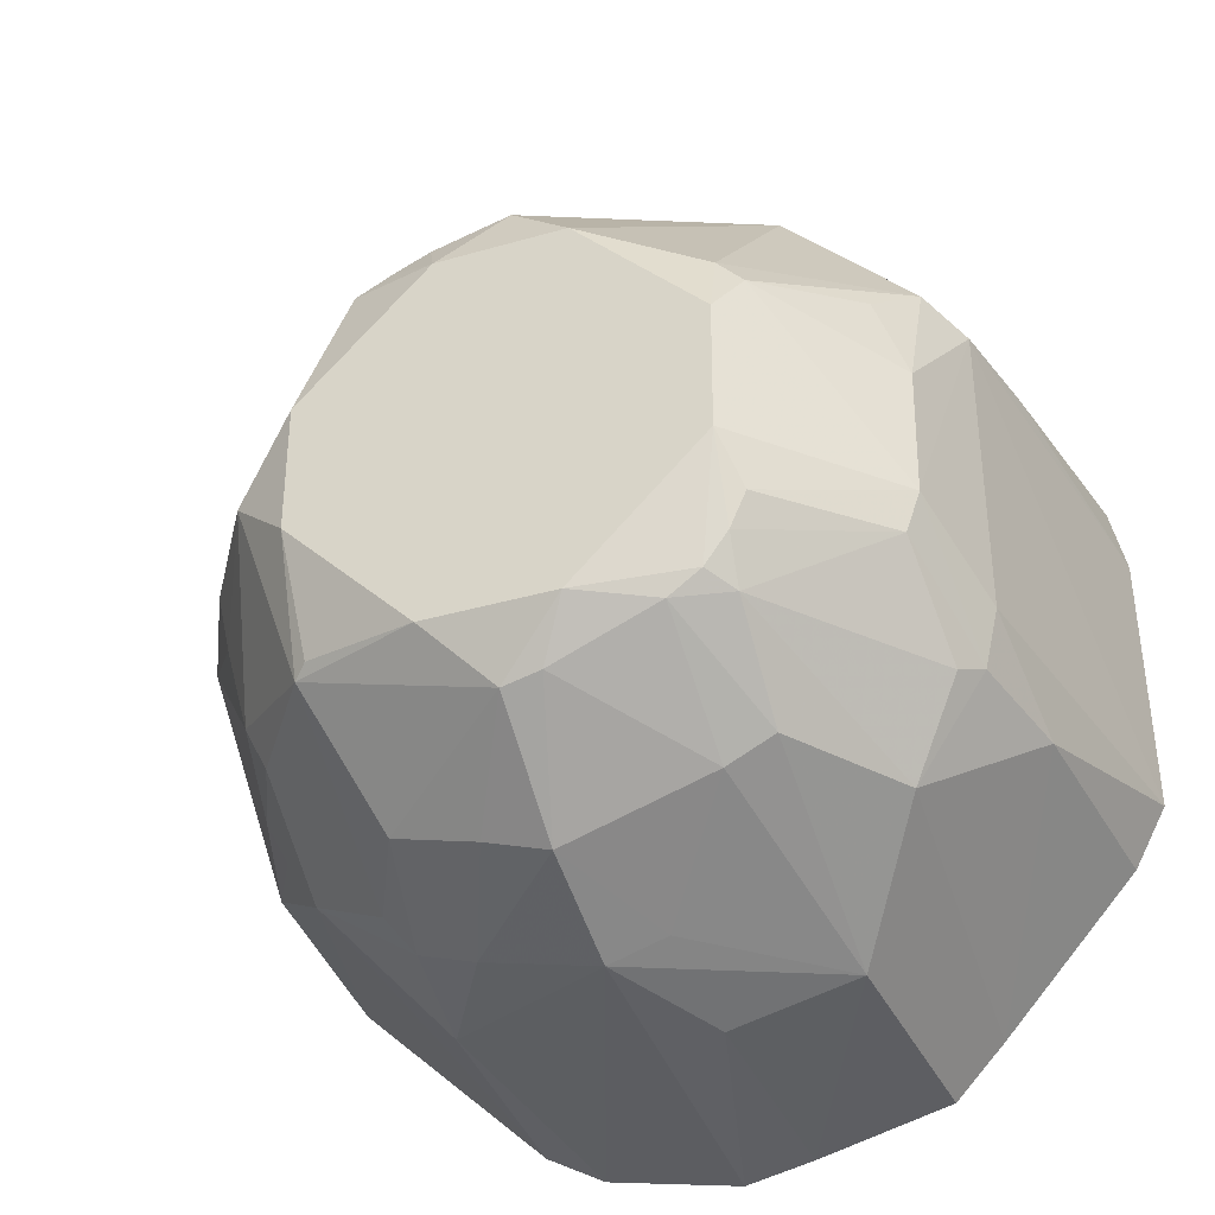
<metadata>
{"format":"obj","ext":"obj","renderer":"f3d","projection":"perspective","resolution":1024,"background":"white","views":[{"elev":-34.8,"azim":-158.1,"up":"+Y"}]}
</metadata>
<code>
v 0.02896 -0.0003945 0.01386
v 0.0001363 0.02898 0.01386
v -0.01286 -0.02591 0.01386
v -0.02045 0.02019 0.01386
v -0.01286 -0.02591 0.01386
v 0.0001363 0.02898 0.01386
v 0.0001363 0.02898 0.01386
v -0.01625 0.02216 0.01386
v -0.02045 0.02019 0.01386
v 0.02313 0.01631 0.01386
v 0.0001363 0.02898 0.01386
v 0.02896 -0.0003945 0.01386
v -0.02475 -0.01308 0.01386
v -0.01286 -0.02591 0.01386
v -0.02687 -0.00917 0.01386
v 0.02526 0.01241 0.01386
v 0.02313 0.01631 0.01386
v 0.02896 -0.0003945 0.01386
v 0.0001363 0.02898 0.01386
v 0.02313 0.01631 0.01386
v 0.01247 0.02078 -0.003776
v 0.02313 0.01631 0.01386
v 0.02526 0.01241 0.01386
v 0.02265 0.01596 0.006588
v 0.02265 0.01596 0.006588
v 0.01247 0.02078 -0.003776
v 0.02313 0.01631 0.01386
v -0.01286 -0.02591 0.01386
v -0.02656 0.00828 0.01386
v -0.02664 0.003847 0.01386
v -0.02553 0.01268 0.01386
v -0.02656 0.00828 0.01386
v -0.01286 -0.02591 0.01386
v 0.0001363 0.02898 0.01386
v 0.01247 0.02078 -0.003776
v 0.0001363 0.02696 -0.0006821
v 0.0001363 0.02696 -0.0006821
v 0.01247 0.02078 -0.003776
v 0.0001363 0.02594 -0.007952
v 0.0001363 0.02696 -0.0006821
v -0.01491 0.02031 -0.007952
v 0.0001363 0.02898 0.01386
v 0.02171 0.01528 -0.0006821
v 0.02078 0.01247 -0.01127
v 0.02058 0.01446 -0.007952
v 0.02171 0.01528 -0.0006821
v 0.02265 0.01596 0.006588
v 0.02526 0.01241 0.01386
v 0.01247 0.02078 -0.003776
v 0.02265 0.01596 0.006588
v 0.01773 0.0172 -0.007952
v 0.0001363 0.02594 -0.007952
v 0.01247 0.02078 -0.003776
v 0.01773 0.0172 -0.007952
v 0.02265 0.01596 0.006588
v 0.02171 0.01528 -0.0006821
v 0.01773 0.0172 -0.007952
v 0.01773 0.0172 -0.007952
v 0.02171 0.01528 -0.0006821
v 0.02058 0.01446 -0.007952
v 0.02058 0.01446 -0.007952
v 0.02078 0.01247 -0.01127
v 0.01773 0.0172 -0.007952
v -0.02687 -0.00917 0.01386
v -0.01286 -0.02591 0.01386
v -0.02679 -0.004659 0.01386
v -0.01286 -0.02591 0.01386
v -0.02664 0.003847 0.01386
v -0.02679 -0.004659 0.01386
v -0.01286 -0.02591 0.01386
v -0.02045 0.02019 0.01386
v -0.023 0.01642 0.01386
v -0.023 0.01642 0.01386
v -0.02553 0.01268 0.01386
v -0.01286 -0.02591 0.01386
v 0.01215 -0.02397 -0.0006821
v 0.01272 -0.0251 0.01386
v 0.008858 -0.02724 0.01386
v -0.02364 -0.01251 -0.0006821
v -0.02475 -0.01308 0.01386
v -0.02687 -0.00917 0.01386
v -0.02264 0.01121 -0.007952
v -0.02664 0.003847 0.01386
v -0.02656 0.00828 0.01386
v -0.02264 0.01121 -0.007952
v -0.02679 -0.004659 0.01386
v -0.02664 0.003847 0.01386
v -0.02687 -0.00917 0.01386
v -0.02679 -0.004659 0.01386
v -0.02264 0.01121 -0.007952
v 0.0265 0.008171 0.01386
v 0.02526 0.01241 0.01386
v 0.02896 -0.0003945 0.01386
v 0.02896 -0.0003945 0.01386
v 0.02772 0.003975 0.01386
v 0.0265 0.008171 0.01386
v 0.02155 -0.0003945 -0.01522
v 0.02078 0.01247 -0.01127
v 0.02559 -0.0003945 -0.007952
v 0.01653 -0.0003945 -0.02249
v 0.02078 0.01247 -0.01127
v 0.02155 -0.0003945 -0.01522
v 0.02729 -0.0003945 -0.0006821
v 0.02772 0.003975 0.01386
v 0.02896 -0.0003945 0.01386
v 0.02729 -0.0003945 -0.0006821
v 0.0265 0.008171 0.01386
v 0.02772 0.003975 0.01386
v 0.02526 0.01241 0.01386
v 0.0265 0.008171 0.01386
v 0.02729 -0.0003945 -0.0006821
v 0.02559 -0.0003945 -0.007952
v 0.02078 0.01247 -0.01127
v 0.02729 -0.0003945 -0.0006821
v 0.02729 -0.0003945 -0.0006821
v 0.02171 0.01528 -0.0006821
v 0.02526 0.01241 0.01386
v 0.02078 0.01247 -0.01127
v 0.02171 0.01528 -0.0006821
v 0.02729 -0.0003945 -0.0006821
v 0.01247 -0.01247 -0.02178
v 0.01907 -0.01004 -0.01522
v 0.01755 -0.01304 -0.01522
v 0.01755 -0.01304 -0.01522
v 0.01247 -0.02078 -0.01003
v 0.01247 -0.01247 -0.02178
v 0.01653 -0.0003945 -0.02249
v 0.01907 -0.01004 -0.01522
v 0.01247 -0.01247 -0.02178
v 0.01247 -0.004155 -0.02457
v 0.01653 -0.0003945 -0.02249
v 0.01247 -0.01247 -0.02178
v -0.01541 0.021 -0.0006821
v -0.004232 0.02719 0.01386
v 0.0001363 0.02898 0.01386
v 0.0001363 0.02898 0.01386
v -0.01491 0.02031 -0.007952
v -0.01541 0.021 -0.0006821
v -0.01541 0.021 -0.0006821
v -0.02045 0.02019 0.01386
v -0.01625 0.02216 0.01386
v -0.01541 0.021 -0.0006821
v -0.01491 0.02031 -0.007952
v -0.02045 0.02019 0.01386
v -0.02011 0.01432 -0.007952
v -0.01491 0.02031 -0.007952
v -0.02078 0.01247 -0.01117
v -0.02045 0.02019 0.01386
v -0.01491 0.02031 -0.007952
v -0.02011 0.01432 -0.007952
v -0.02078 0.01247 -0.01117
v -0.02264 0.01121 -0.007952
v -0.02011 0.01432 -0.007952
v -0.02011 0.01432 -0.007952
v -0.02264 0.01121 -0.007952
v -0.02045 0.02019 0.01386
v -0.01247 0.02078 -0.01117
v 0.0001363 0.02696 -0.0006821
v 0.0001363 0.02594 -0.007952
v -0.01491 0.02031 -0.007952
v 0.0001363 0.02696 -0.0006821
v -0.01247 0.02078 -0.01117
v -0.02078 0.01247 -0.01117
v -0.01491 0.02031 -0.007952
v -0.01247 0.02078 -0.01117
v 0.0001363 -0.02891 0.01386
v 0.008858 -0.02724 0.01386
v -0.004239 -0.02802 0.01386
v -0.004239 -0.02802 0.01386
v 0.008858 -0.02724 0.01386
v 0.01272 -0.0251 0.01386
v 0.01272 -0.0251 0.01386
v 0.01895 -0.01921 0.01386
v -0.004239 -0.02802 0.01386
v 0.01895 -0.01921 0.01386
v 0.02529 -0.01321 0.01386
v -0.004239 -0.02802 0.01386
v 0.01215 -0.02397 -0.0006821
v 0.008858 -0.02724 0.01386
v 0.0001363 -0.02519 -0.007952
v -0.01286 -0.02591 0.01386
v -0.02475 -0.01308 0.01386
v -0.01602 -0.02263 0.01386
v -0.02475 -0.01308 0.01386
v -0.02364 -0.01251 -0.0006821
v -0.01602 -0.02263 0.01386
v -0.01602 -0.02263 0.01386
v -0.01759 -0.01812 -0.007952
v -0.01286 -0.02591 0.01386
v -0.01602 -0.02263 0.01386
v -0.02364 -0.01251 -0.0006821
v -0.01759 -0.01812 -0.007952
v -0.02656 0.00828 0.01386
v -0.02553 0.01268 0.01386
v -0.02371 0.01176 -0.0006821
v -0.02371 0.01176 -0.0006821
v -0.02264 0.01121 -0.007952
v -0.02656 0.00828 0.01386
v -0.02553 0.01268 0.01386
v -0.023 0.01642 0.01386
v -0.02371 0.01176 -0.0006821
v -0.02371 0.01176 -0.0006821
v -0.023 0.01642 0.01386
v -0.02045 0.02019 0.01386
v -0.02045 0.02019 0.01386
v -0.02264 0.01121 -0.007952
v -0.02371 0.01176 -0.0006821
v 0.02078 -0.004155 -0.015
v 0.01907 -0.01004 -0.01522
v 0.01653 -0.0003945 -0.02249
v 0.01653 -0.0003945 -0.02249
v 0.02155 -0.0003945 -0.01522
v 0.02078 -0.004155 -0.015
v 0.02559 -0.0003945 -0.007952
v 0.01907 -0.01004 -0.01522
v 0.02078 -0.004155 -0.015
v 0.02078 -0.004155 -0.015
v 0.02155 -0.0003945 -0.01522
v 0.02559 -0.0003945 -0.007952
v 0.02896 -0.0003945 0.01386
v -0.004239 -0.02802 0.01386
v 0.02801 -0.00481 0.01386
v 0.02801 -0.00481 0.01386
v 0.02729 -0.0003945 -0.0006821
v 0.02896 -0.0003945 0.01386
v 0.009708 -0.01918 -0.01522
v 0.01247 -0.01247 -0.02178
v 0.01247 -0.02078 -0.01003
v 0.02536 -0.008592 -0.0006821
v 0.02407 -0.01259 -0.0006821
v 0.02559 -0.0003945 -0.007952
v 0.02559 -0.0003945 -0.007952
v 0.02729 -0.0003945 -0.0006821
v 0.02536 -0.008592 -0.0006821
v 0.02529 -0.01321 0.01386
v 0.02407 -0.01259 -0.0006821
v 0.02709 -0.009152 0.01386
v 0.02407 -0.01259 -0.0006821
v 0.02536 -0.008592 -0.0006821
v 0.02709 -0.009152 0.01386
v 0.02709 -0.009152 0.01386
v -0.004239 -0.02802 0.01386
v 0.02529 -0.01321 0.01386
v 0.02709 -0.009152 0.01386
v 0.02801 -0.00481 0.01386
v -0.004239 -0.02802 0.01386
v 0.02729 -0.0003945 -0.0006821
v 0.02801 -0.00481 0.01386
v 0.02709 -0.009152 0.01386
v 0.02709 -0.009152 0.01386
v 0.02536 -0.008592 -0.0006821
v 0.02729 -0.0003945 -0.0006821
v 0.02078 -0.01247 -0.008929
v 0.01907 -0.01004 -0.01522
v 0.02559 -0.0003945 -0.007952
v 0.02559 -0.0003945 -0.007952
v 0.02407 -0.01259 -0.0006821
v 0.02078 -0.01247 -0.008929
v 0.01755 -0.01304 -0.01522
v 0.01907 -0.01004 -0.01522
v 0.02078 -0.01247 -0.008929
v -0.01222 0.02385 0.01386
v -0.01541 0.021 -0.0006821
v -0.01625 0.02216 0.01386
v -0.004232 0.02719 0.01386
v -0.01541 0.021 -0.0006821
v -0.01222 0.02385 0.01386
v -0.01222 0.02385 0.01386
v -0.01625 0.02216 0.01386
v 0.0001363 0.02898 0.01386
v 0.0001363 0.02898 0.01386
v -0.004232 0.02719 0.01386
v -0.01222 0.02385 0.01386
v 0.01548 0.01494 -0.01522
v 0.01773 0.0172 -0.007952
v 0.02078 0.01247 -0.01127
v 0.02078 0.01247 -0.01127
v 0.009951 0.01311 -0.02249
v 0.01548 0.01494 -0.01522
v 0.009951 0.01311 -0.02249
v 0.004156 0.02078 -0.01412
v 0.01548 0.01494 -0.01522
v 0.0001363 0.02594 -0.007952
v 0.01773 0.0172 -0.007952
v 0.01548 0.01494 -0.01522
v 0.01548 0.01494 -0.01522
v 0.004156 0.02078 -0.01412
v 0.0001363 0.02594 -0.007952
v 0.01247 0.004156 -0.02449
v 0.02078 0.01247 -0.01127
v 0.01653 -0.0003945 -0.02249
v 0.01247 0.004156 -0.02449
v 0.009951 0.01311 -0.02249
v 0.02078 0.01247 -0.01127
v 0.01247 0.004156 -0.02449
v 0.01653 -0.0003945 -0.02249
v 0.01247 -0.004155 -0.02457
v 0.02896 -0.0003945 0.01386
v -0.01286 -0.02591 0.01386
v -0.008497 -0.02697 0.01386
v -0.008497 -0.02697 0.01386
v -0.004239 -0.02802 0.01386
v 0.02896 -0.0003945 0.01386
v -0.01286 -0.02591 0.01386
v -0.004239 -0.02802 0.01386
v -0.008497 -0.02697 0.01386
v 0.0001363 -0.02891 0.01386
v -0.004239 -0.02802 0.01386
v -0.003996 -0.02648 -0.0006821
v -0.02416 -0.008289 -0.0006821
v -0.0228 -0.007846 -0.007952
v -0.02364 -0.01251 -0.0006821
v -0.02416 -0.008289 -0.0006821
v -0.02364 -0.01251 -0.0006821
v -0.02687 -0.00917 0.01386
v -0.02264 0.01121 -0.007952
v -0.0228 -0.007846 -0.007952
v -0.02416 -0.008289 -0.0006821
v -0.02687 -0.00917 0.01386
v -0.02264 0.01121 -0.007952
v -0.02416 -0.008289 -0.0006821
v -0.009057 -0.01305 -0.02249
v -0.002291 -0.01572 -0.02249
v -0.009395 -0.0191 -0.01522
v -0.009395 -0.0191 -0.01522
v -0.01241 -0.01767 -0.01522
v -0.009057 -0.01305 -0.02249
v -0.009395 -0.0191 -0.01522
v -0.002291 -0.01572 -0.02249
v 0.0001363 -0.02196 -0.01522
v -0.004155 -0.01247 -0.02449
v 0.01247 0.004156 -0.02449
v 0.01247 -0.004155 -0.02457
v -0.002291 -0.01572 -0.02249
v -0.009057 -0.01305 -0.02249
v -0.004155 -0.01247 -0.02449
v -0.004155 -0.01247 -0.02449
v -0.009057 -0.01305 -0.02249
v -0.0111 -0.01163 -0.02249
v 0.01775 -0.018 -0.007952
v 0.01247 -0.02078 -0.01003
v 0.01755 -0.01304 -0.01522
v 0.01755 -0.01304 -0.01522
v 0.02078 -0.01247 -0.008929
v 0.01775 -0.018 -0.007952
v 0.01775 -0.018 -0.007952
v 0.02407 -0.01259 -0.0006821
v 0.02529 -0.01321 0.01386
v 0.01775 -0.018 -0.007952
v 0.02529 -0.01321 0.01386
v 0.01895 -0.01921 0.01386
v 0.01775 -0.018 -0.007952
v 0.01272 -0.0251 0.01386
v 0.01215 -0.02397 -0.0006821
v 0.01775 -0.018 -0.007952
v 0.01895 -0.01921 0.01386
v 0.01272 -0.0251 0.01386
v 0.0001363 -0.02891 0.01386
v -0.003996 -0.02648 -0.0006821
v 0.0001363 -0.02644 -0.0006821
v 0.0001363 -0.02644 -0.0006821
v -0.003996 -0.02648 -0.0006821
v 0.0001363 -0.02519 -0.007952
v 0.0001363 -0.02644 -0.0006821
v 0.008858 -0.02724 0.01386
v 0.0001363 -0.02891 0.01386
v 0.0001363 -0.02644 -0.0006821
v 0.0001363 -0.02519 -0.007952
v 0.008858 -0.02724 0.01386
v 0.01215 -0.02397 -0.0006821
v 0.0001363 -0.02519 -0.007952
v 0.003925 -0.02432 -0.007952
v 0.003925 -0.02432 -0.007952
v 0.007632 -0.02346 -0.007952
v 0.01215 -0.02397 -0.0006821
v 0.0001363 -0.02519 -0.007952
v 0.0001363 -0.02196 -0.01522
v 0.003925 -0.02432 -0.007952
v 0.003925 -0.02432 -0.007952
v 0.0001363 -0.02196 -0.01522
v 0.007632 -0.02346 -0.007952
v 0.0113 -0.02231 -0.007952
v 0.009708 -0.01918 -0.01522
v 0.01247 -0.02078 -0.01003
v 0.01215 -0.02397 -0.0006821
v 0.007632 -0.02346 -0.007952
v 0.0113 -0.02231 -0.007952
v 0.0113 -0.02231 -0.007952
v 0.01775 -0.018 -0.007952
v 0.01215 -0.02397 -0.0006821
v 0.01247 -0.02078 -0.01003
v 0.01775 -0.018 -0.007952
v 0.0113 -0.02231 -0.007952
v -0.02364 -0.01251 -0.0006821
v -0.0228 -0.007846 -0.007952
v -0.02194 -0.01164 -0.007952
v -0.01759 -0.01812 -0.007952
v -0.02364 -0.01251 -0.0006821
v -0.02194 -0.01164 -0.007952
v -0.02194 -0.01164 -0.007952
v -0.02078 -0.01247 -0.00972
v -0.01759 -0.01812 -0.007952
v -0.01247 -0.01247 -0.02089
v -0.01241 -0.01767 -0.01522
v -0.01759 -0.01812 -0.007952
v -0.01759 -0.01812 -0.007952
v -0.02078 -0.01247 -0.00972
v -0.01247 -0.01247 -0.02089
v -0.0111 -0.01163 -0.02249
v -0.009057 -0.01305 -0.02249
v -0.01247 -0.01247 -0.02089
v -0.01247 -0.01247 -0.02089
v -0.009057 -0.01305 -0.02249
v -0.01241 -0.01767 -0.01522
v 0.007632 -0.02346 -0.007952
v 0.0001363 -0.02196 -0.01522
v 0.004156 -0.02078 -0.01556
v 0.009708 -0.01918 -0.01522
v 0.0113 -0.02231 -0.007952
v 0.004156 -0.02078 -0.01556
v 0.004156 -0.02078 -0.01556
v 0.0113 -0.02231 -0.007952
v 0.007632 -0.02346 -0.007952
v 0.01247 -0.004155 -0.02457
v 0.01247 -0.01247 -0.02178
v 0.01156 -0.01182 -0.02249
v -0.02078 0.01247 -0.01117
v -0.01247 0.02078 -0.01117
v -0.01221 0.008578 -0.02249
v -0.01221 0.008578 -0.02249
v -0.0139 0.006759 -0.02249
v -0.02078 0.01247 -0.01117
v -0.01221 0.008578 -0.02249
v -0.01247 0.004156 -0.02415
v -0.0139 0.006759 -0.02249
v 0.0198 -0.01468 -0.007952
v 0.02078 -0.01247 -0.008929
v 0.02407 -0.01259 -0.0006821
v 0.02407 -0.01259 -0.0006821
v 0.01775 -0.018 -0.007952
v 0.0198 -0.01468 -0.007952
v 0.0198 -0.01468 -0.007952
v 0.01775 -0.018 -0.007952
v 0.02078 -0.01247 -0.008929
v -0.0122 -0.0246 -0.0006821
v -0.003996 -0.02648 -0.0006821
v -0.004239 -0.02802 0.01386
v -0.0122 -0.0246 -0.0006821
v -0.004239 -0.02802 0.01386
v -0.01286 -0.02591 0.01386
v 0.0001363 -0.02519 -0.007952
v -0.003996 -0.02648 -0.0006821
v -0.0122 -0.0246 -0.0006821
v -0.01286 -0.02591 0.01386
v -0.01759 -0.01812 -0.007952
v -0.0122 -0.0246 -0.0006821
v -0.0122 -0.0246 -0.0006821
v -0.01241 -0.01767 -0.01522
v -0.009395 -0.0191 -0.01522
v -0.01759 -0.01812 -0.007952
v -0.01241 -0.01767 -0.01522
v -0.0122 -0.0246 -0.0006821
v -0.01998 -0.006931 -0.01522
v -0.01247 -0.01247 -0.02089
v -0.02078 -0.01247 -0.00972
v -0.02078 -0.01247 -0.00972
v -0.02194 -0.01164 -0.007952
v -0.01998 -0.006931 -0.01522
v 0.01247 -0.01247 -0.02178
v 0.009708 -0.01918 -0.01522
v 0.0001363 -0.01627 -0.02249
v 0.009708 -0.01918 -0.01522
v 0.004156 -0.02078 -0.01556
v 0.0001363 -0.01627 -0.02249
v 0.0001363 -0.01627 -0.02249
v 0.0001363 -0.02196 -0.01522
v -0.002291 -0.01572 -0.02249
v 0.0001363 -0.01627 -0.02249
v 0.004156 -0.02078 -0.01556
v 0.0001363 -0.02196 -0.01522
v -0.002291 -0.01572 -0.02249
v -0.004155 -0.01247 -0.02449
v 0.0001363 -0.01627 -0.02249
v 0.007573 0.0142 -0.02249
v 0.004156 0.02078 -0.01412
v 0.009951 0.01311 -0.02249
v 0.007573 0.0142 -0.02249
v 0.005186 0.01515 -0.02249
v 0.004156 0.02078 -0.01412
v 0.0001363 0.01631 -0.02249
v 0.005186 0.01515 -0.02249
v 0.004156 0.01247 -0.02426
v 0.005186 0.01515 -0.02249
v 0.007573 0.0142 -0.02249
v 0.004156 0.01247 -0.02426
v 0.009951 0.01311 -0.02249
v 0.01247 0.004156 -0.02449
v 0.004156 0.01247 -0.02426
v 0.004156 0.01247 -0.02426
v 0.007573 0.0142 -0.02249
v 0.009951 0.01311 -0.02249
v 0.0001363 0.02594 -0.007952
v 0.004156 0.02078 -0.01412
v 0.0001363 0.02137 -0.01522
v 0.004156 0.02078 -0.01412
v 0.005186 0.01515 -0.02249
v 0.0001363 0.02137 -0.01522
v 0.0001363 0.02137 -0.01522
v 0.005186 0.01515 -0.02249
v 0.0001363 0.01631 -0.02249
v 0.0001363 0.02137 -0.01522
v -0.01247 0.02078 -0.01117
v 0.0001363 0.02594 -0.007952
v 0.0001363 0.02137 -0.01522
v 0.0001363 0.01631 -0.02249
v -0.01247 0.02078 -0.01117
v -0.003615 -0.02408 -0.007952
v -0.0122 -0.0246 -0.0006821
v -0.009395 -0.0191 -0.01522
v 0.0001363 -0.02519 -0.007952
v -0.0122 -0.0246 -0.0006821
v -0.003615 -0.02408 -0.007952
v -0.009395 -0.0191 -0.01522
v 0.0001363 -0.02196 -0.01522
v -0.003615 -0.02408 -0.007952
v -0.003615 -0.02408 -0.007952
v 0.0001363 -0.02196 -0.01522
v 0.0001363 -0.02519 -0.007952
v -0.02078 -0.004155 -0.01488
v -0.02194 -0.01164 -0.007952
v -0.0228 -0.007846 -0.007952
v -0.02078 -0.004155 -0.01488
v -0.01998 -0.006931 -0.01522
v -0.02194 -0.01164 -0.007952
v -0.02078 -0.004155 -0.01488
v -0.0228 -0.007846 -0.007952
v -0.02264 0.01121 -0.007952
v -0.0139 0.006759 -0.02249
v -0.01247 0.004156 -0.02415
v -0.02078 -0.004155 -0.01488
v -0.02078 -0.004155 -0.01488
v -0.01359 -0.007388 -0.02249
v -0.01998 -0.006931 -0.01522
v -0.02078 0.01247 -0.01117
v -0.0139 0.006759 -0.02249
v -0.01884 0.009276 -0.01522
v 0.004156 -0.01247 -0.02457
v 0.01156 -0.01182 -0.02249
v 0.01247 -0.01247 -0.02178
v 0.01247 -0.01247 -0.02178
v 0.0001363 -0.01627 -0.02249
v 0.004156 -0.01247 -0.02457
v 0.004156 -0.01247 -0.02457
v 0.0001363 -0.01627 -0.02249
v -0.004155 -0.01247 -0.02449
v 0.004156 -0.01247 -0.02457
v -0.004155 -0.01247 -0.02449
v 0.01247 -0.004155 -0.02457
v 0.01247 -0.004155 -0.02457
v 0.01156 -0.01182 -0.02249
v 0.004156 -0.01247 -0.02457
v 0.0001363 0.01631 -0.02249
v 0.004156 0.01247 -0.02426
v -0.004155 0.01247 -0.02415
v -0.004155 0.01247 -0.02415
v 0.004156 0.01247 -0.02426
v 0.01247 0.004156 -0.02449
v -0.01247 0.02078 -0.01117
v 0.0001363 0.01631 -0.02249
v -0.004155 0.01247 -0.02415
v -0.01247 0.004156 -0.02415
v -0.01221 0.008578 -0.02249
v -0.004155 0.01247 -0.02415
v 0.01247 0.004156 -0.02449
v -0.004155 -0.01247 -0.02449
v -0.004155 0.01247 -0.02415
v -0.004155 -0.01247 -0.02449
v -0.01247 0.004156 -0.02415
v -0.004155 0.01247 -0.02415
v -0.004155 0.01247 -0.02415
v -0.01221 0.008578 -0.02249
v -0.01247 0.02078 -0.01117
v -0.01247 -0.01247 -0.02089
v -0.01998 -0.006931 -0.01522
v -0.01258 -0.009633 -0.02249
v -0.01998 -0.006931 -0.01522
v -0.01359 -0.007388 -0.02249
v -0.01258 -0.009633 -0.02249
v -0.0111 -0.01163 -0.02249
v -0.01247 -0.01247 -0.02089
v -0.01258 -0.009633 -0.02249
v -0.0139 0.006759 -0.02249
v -0.02078 -0.004155 -0.01488
v -0.02078 0.004156 -0.01457
v -0.02078 0.004156 -0.01457
v -0.01884 0.009276 -0.01522
v -0.0139 0.006759 -0.02249
v -0.02078 0.004156 -0.01457
v -0.02078 -0.004155 -0.01488
v -0.02264 0.01121 -0.007952
v -0.02078 0.01247 -0.01117
v -0.01884 0.009276 -0.01522
v -0.02078 0.004156 -0.01457
v -0.02078 0.004156 -0.01457
v -0.02264 0.01121 -0.007952
v -0.02078 0.01247 -0.01117
v -0.01247 -0.004155 -0.02426
v -0.02078 -0.004155 -0.01488
v -0.01247 0.004156 -0.02415
v -0.01359 -0.007388 -0.02249
v -0.02078 -0.004155 -0.01488
v -0.01247 -0.004155 -0.02426
v -0.01247 -0.004155 -0.02426
v -0.01247 0.004156 -0.02415
v -0.004155 -0.01247 -0.02449
v -0.01247 -0.004155 -0.02426
v -0.01258 -0.009633 -0.02249
v -0.01359 -0.007388 -0.02249
v -0.01247 -0.004155 -0.02426
v -0.004155 -0.01247 -0.02449
v -0.0111 -0.01163 -0.02249
v -0.0111 -0.01163 -0.02249
v -0.01258 -0.009633 -0.02249
v -0.01247 -0.004155 -0.02426
f 1 2 3
f 4 5 6
f 7 8 9
f 10 11 12
f 13 14 15
f 16 17 18
f 19 20 21
f 22 23 24
f 25 26 27
f 28 29 30
f 31 32 33
f 34 35 36
f 37 38 39
f 40 41 42
f 43 44 45
f 46 47 48
f 49 50 51
f 52 53 54
f 55 56 57
f 58 59 60
f 61 62 63
f 64 65 66
f 67 68 69
f 70 71 72
f 73 74 75
f 76 77 78
f 79 80 81
f 82 83 84
f 85 86 87
f 88 89 90
f 91 92 93
f 94 95 96
f 97 98 99
f 100 101 102
f 103 104 105
f 106 107 108
f 109 110 111
f 112 113 114
f 115 116 117
f 118 119 120
f 121 122 123
f 124 125 126
f 127 128 129
f 130 131 132
f 133 134 135
f 136 137 138
f 139 140 141
f 142 143 144
f 145 146 147
f 148 149 150
f 151 152 153
f 154 155 156
f 157 158 159
f 160 161 162
f 163 164 165
f 166 167 168
f 169 170 171
f 172 173 174
f 175 176 177
f 178 179 180
f 181 182 183
f 184 185 186
f 187 188 189
f 190 191 192
f 193 194 195
f 196 197 198
f 199 200 201
f 202 203 204
f 205 206 207
f 208 209 210
f 211 212 213
f 214 215 216
f 217 218 219
f 220 221 222
f 223 224 225
f 226 227 228
f 229 230 231
f 232 233 234
f 235 236 237
f 238 239 240
f 241 242 243
f 244 245 246
f 247 248 249
f 250 251 252
f 253 254 255
f 256 257 258
f 259 260 261
f 262 263 264
f 265 266 267
f 268 269 270
f 271 272 273
f 274 275 276
f 277 278 279
f 280 281 282
f 283 284 285
f 286 287 288
f 289 290 291
f 292 293 294
f 295 296 297
f 298 299 300
f 301 302 303
f 304 305 306
f 307 308 309
f 310 311 312
f 313 314 315
f 316 317 318
f 319 320 321
f 322 323 324
f 325 326 327
f 328 329 330
f 331 332 333
f 334 335 336
f 337 338 339
f 340 341 342
f 343 344 345
f 346 347 348
f 349 350 351
f 352 353 354
f 355 356 357
f 358 359 360
f 361 362 363
f 364 365 366
f 367 368 369
f 370 371 372
f 373 374 375
f 376 377 378
f 379 380 381
f 382 383 384
f 385 386 387
f 388 389 390
f 391 392 393
f 394 395 396
f 397 398 399
f 400 401 402
f 403 404 405
f 406 407 408
f 409 410 411
f 412 413 414
f 415 416 417
f 418 419 420
f 421 422 423
f 424 425 426
f 427 428 429
f 430 431 432
f 433 434 435
f 436 437 438
f 439 440 441
f 442 443 444
f 445 446 447
f 448 449 450
f 451 452 453
f 454 455 456
f 457 458 459
f 460 461 462
f 463 464 465
f 466 467 468
f 469 470 471
f 472 473 474
f 475 476 477
f 478 479 480
f 481 482 483
f 484 485 486
f 487 488 489
f 490 491 492
f 493 494 495
f 496 497 498
f 499 500 501
f 502 503 504
f 505 506 507
f 508 509 510
f 511 512 513
f 514 515 516
f 517 518 519
f 520 521 522
f 523 524 525
f 526 527 528
f 529 530 531
f 532 533 534
f 535 536 537
f 538 539 540
f 541 542 543
f 544 545 546
f 547 548 549
f 550 551 552
f 553 554 555
f 556 557 558
f 559 560 561
f 562 563 564
f 565 566 567
f 568 569 570
f 571 572 573
f 574 575 576
f 577 578 579
f 580 581 582
f 583 584 585
f 586 587 588
f 589 590 591
f 592 593 594
f 595 596 597
f 598 599 600
f 601 602 603
f 604 605 606
f 607 608 609
f 610 611 612
f 613 614 615
f 616 617 618
f 619 620 621
f 622 623 624

</code>
